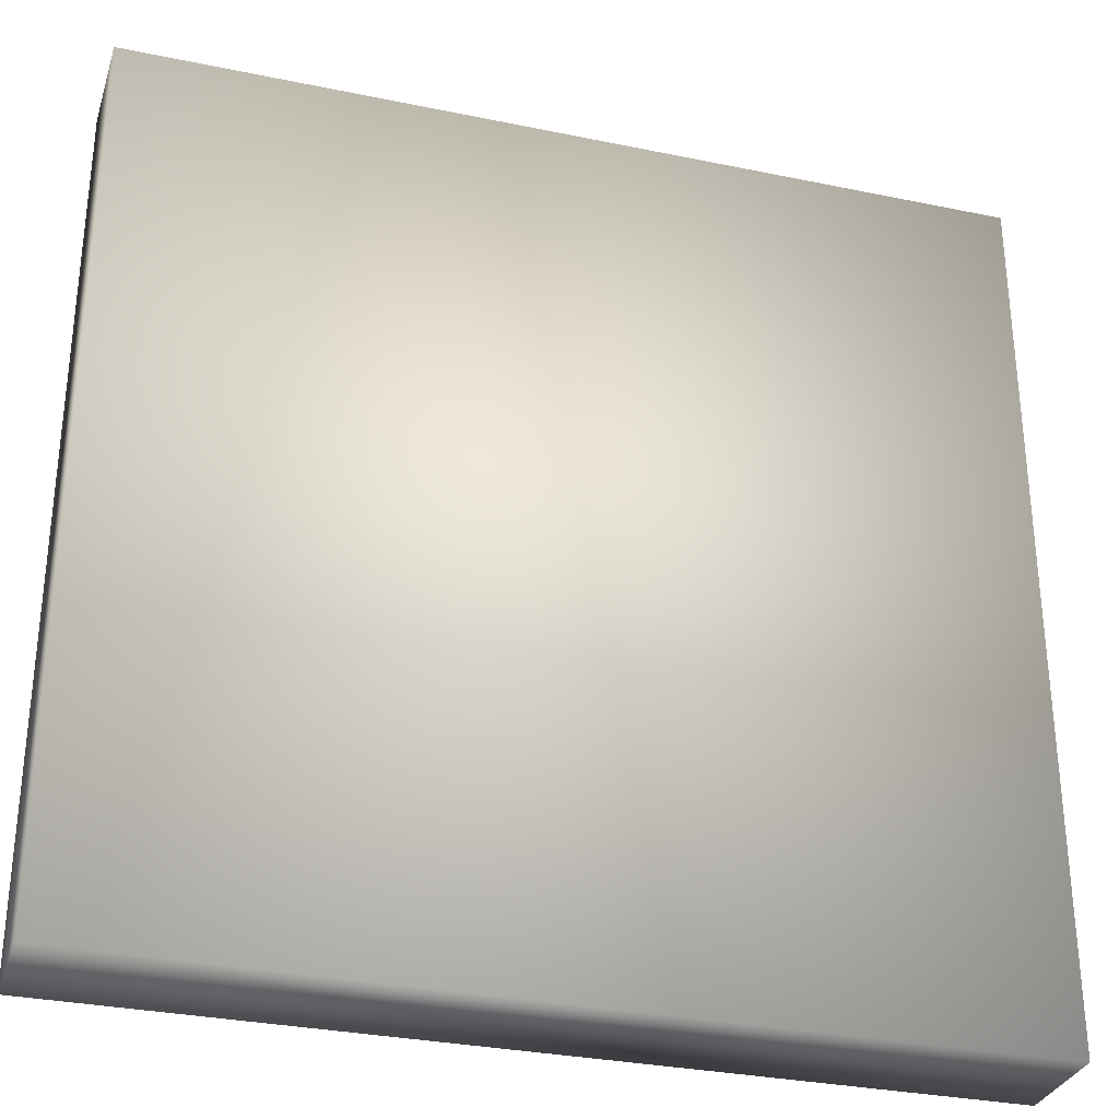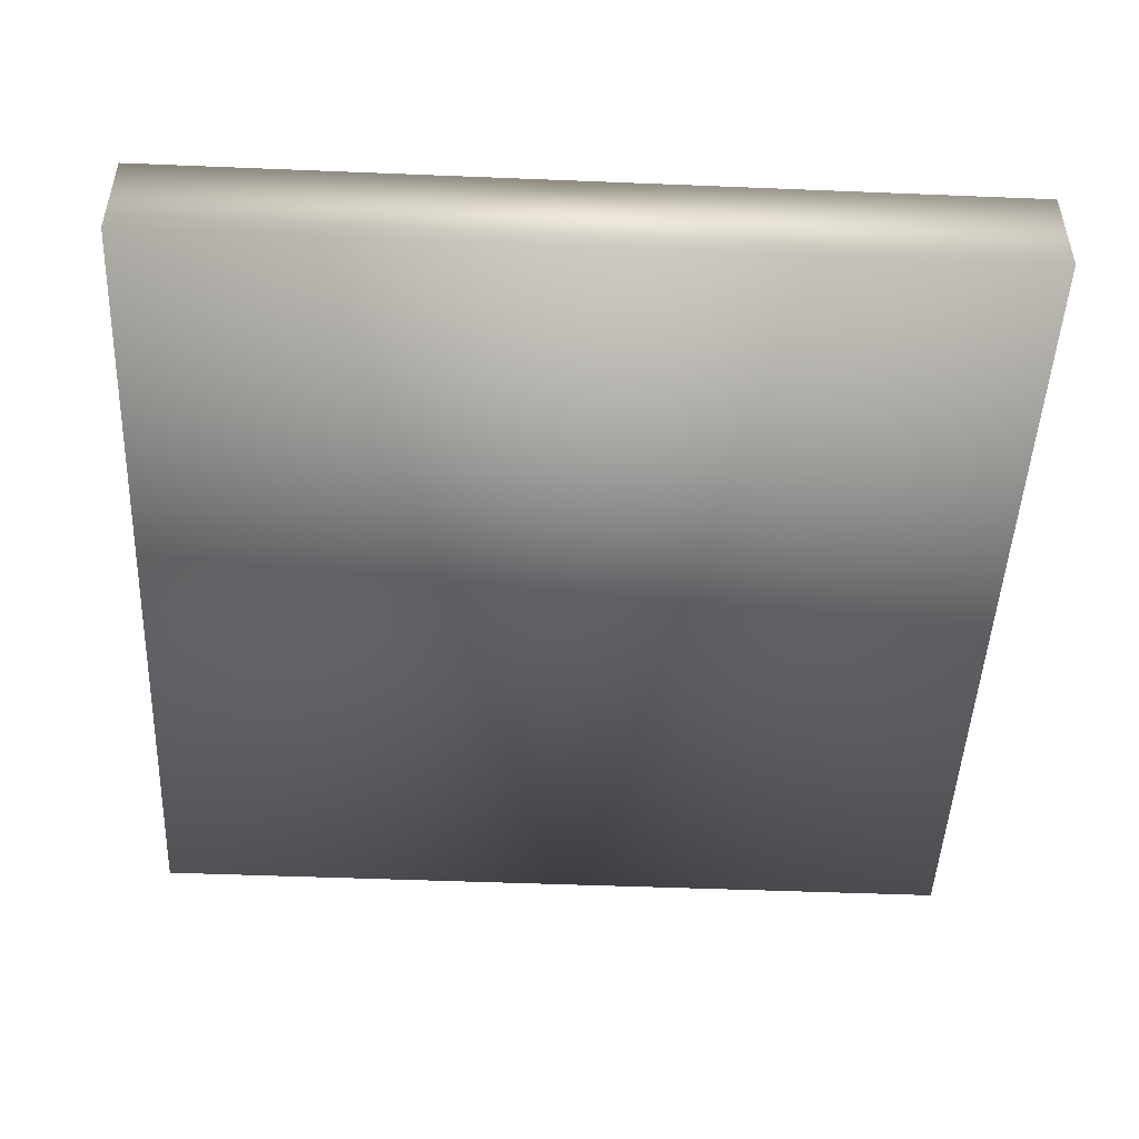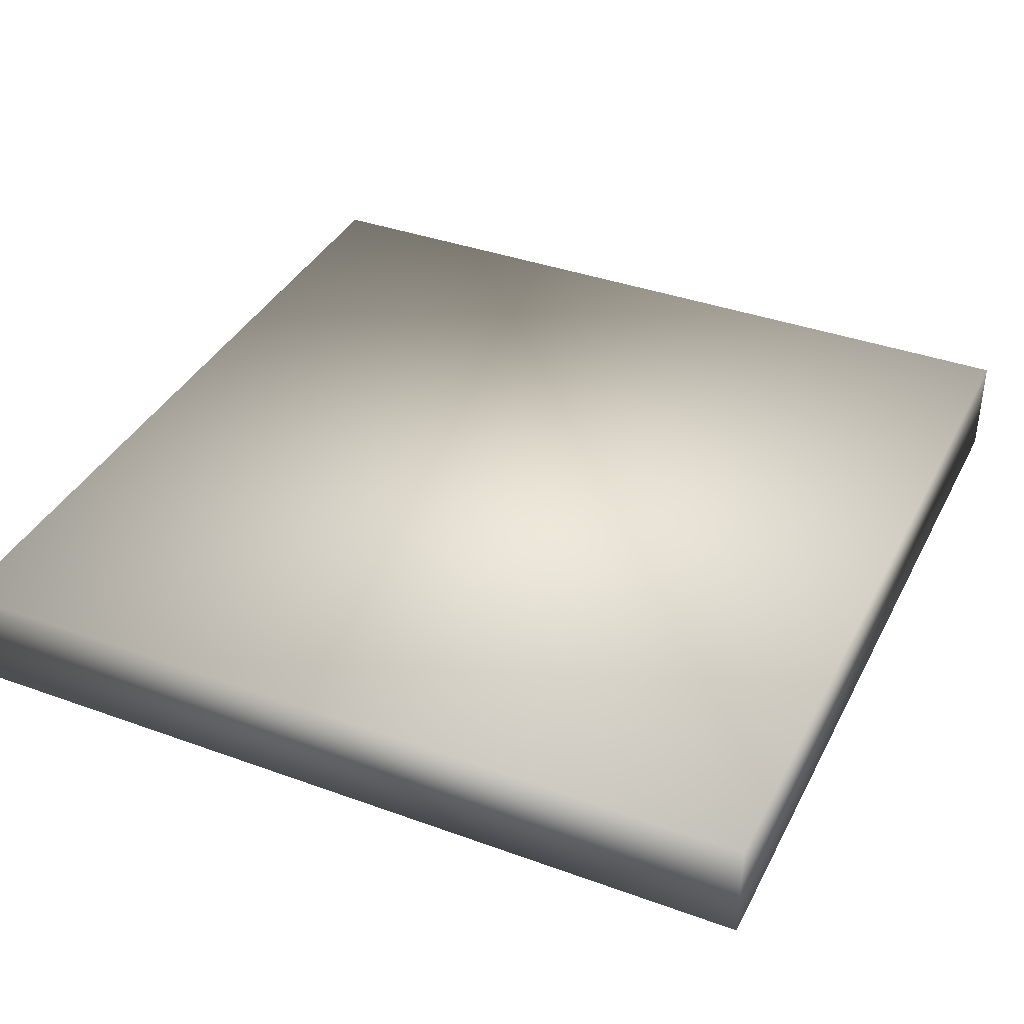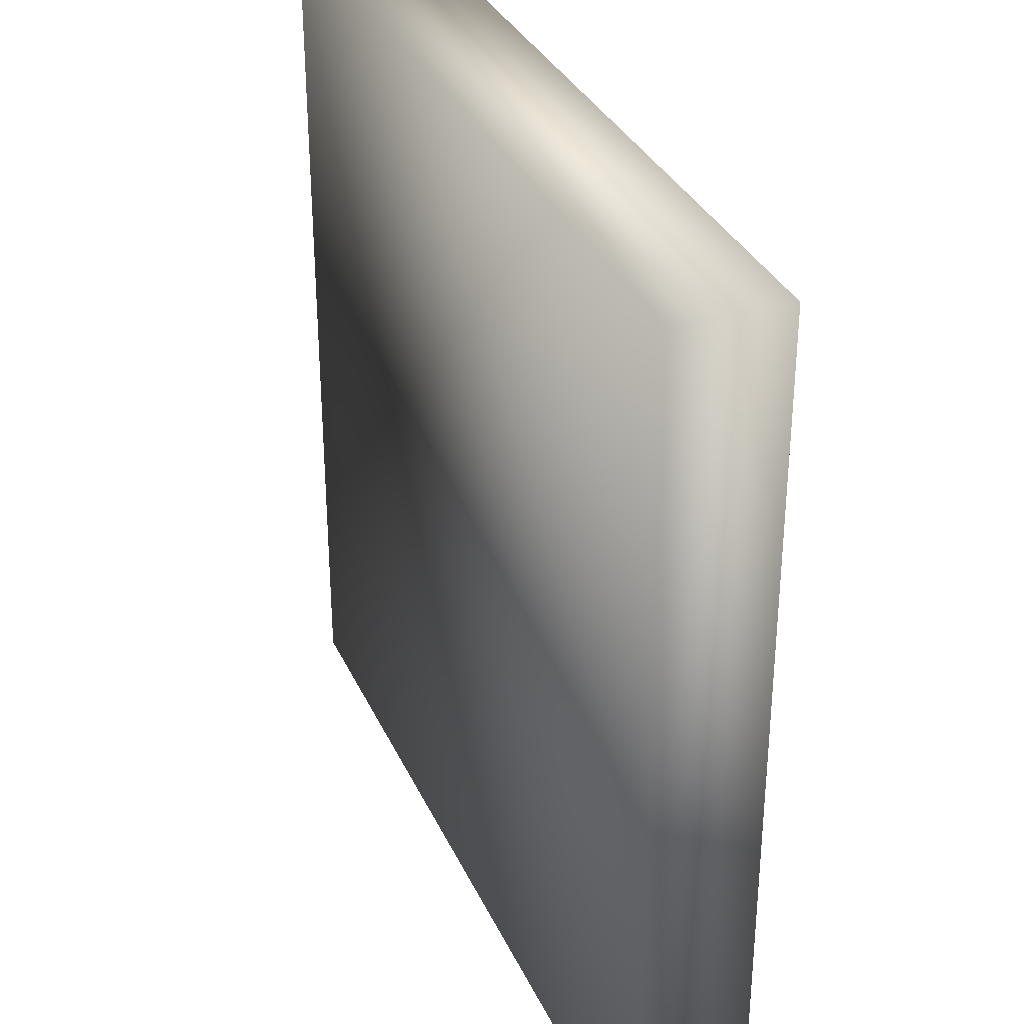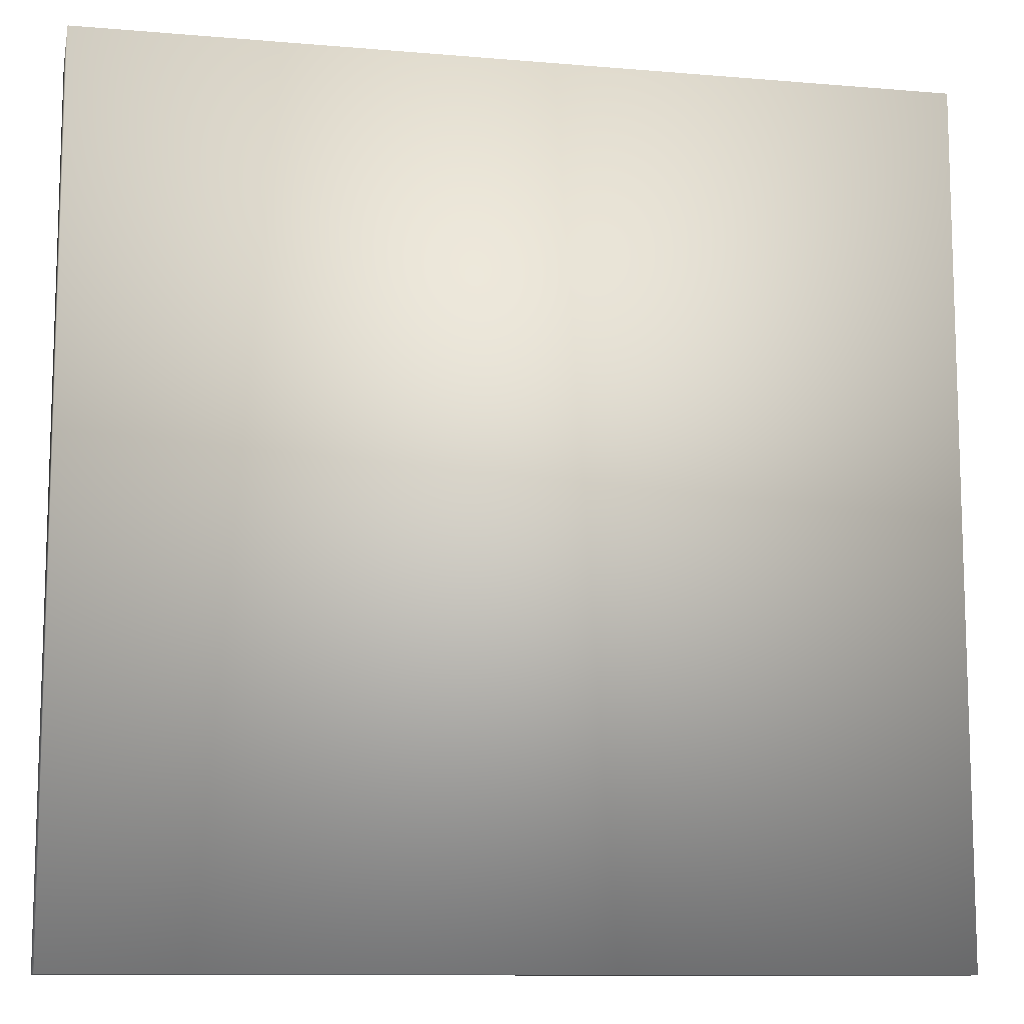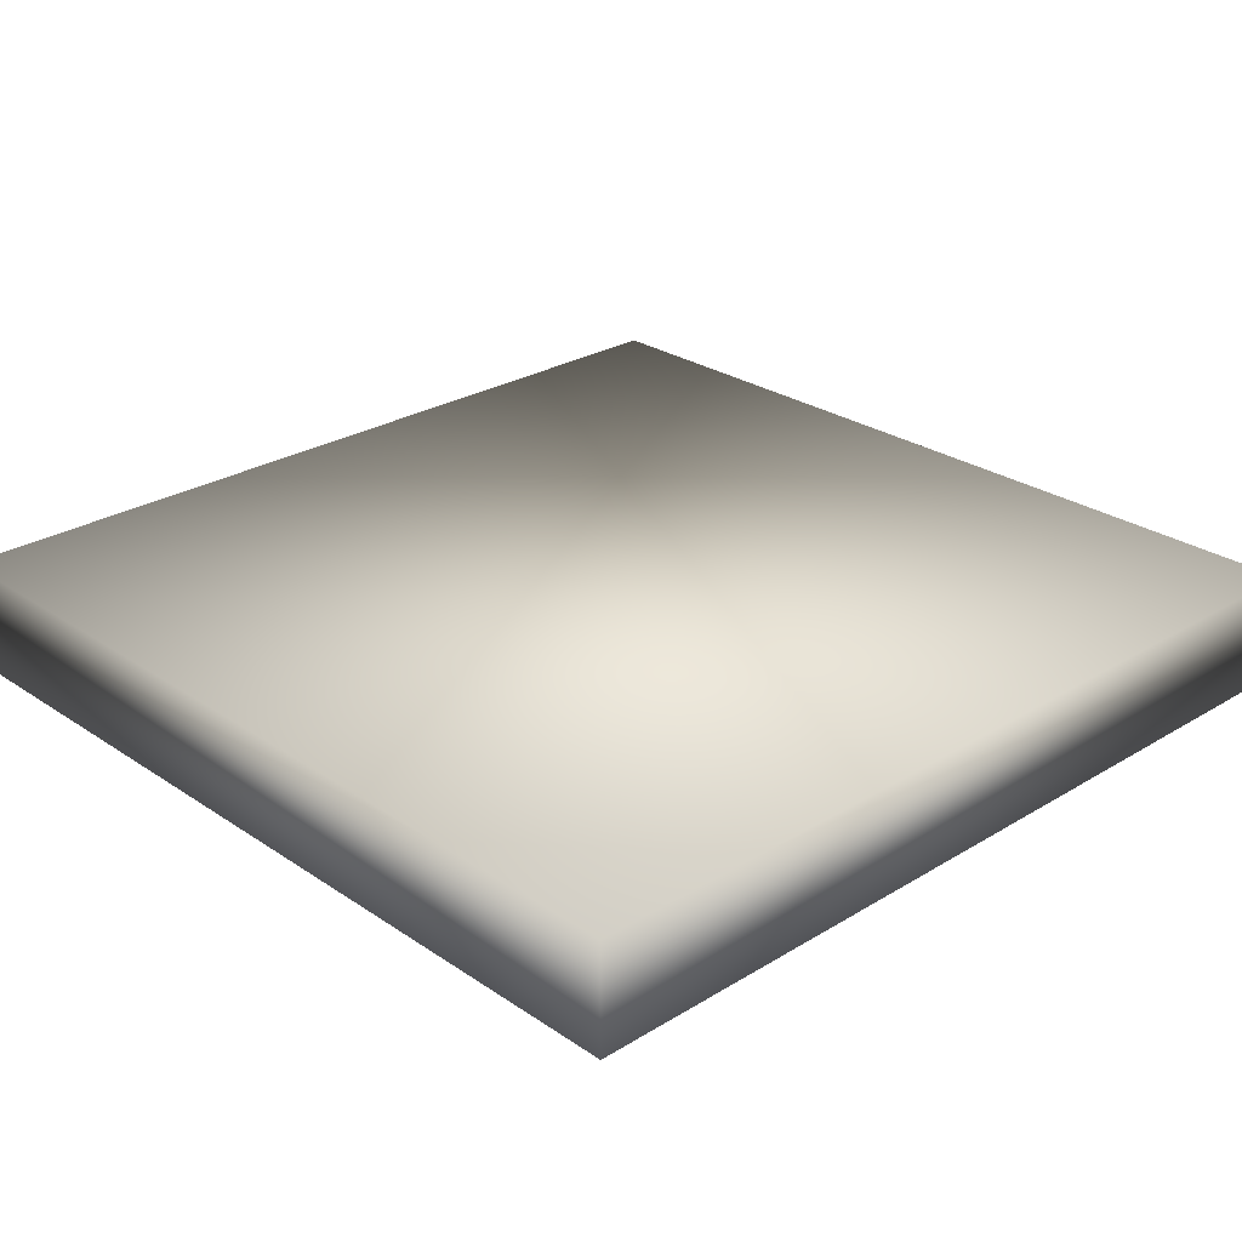
<metadata>
{"format":"obj","ext":"obj","renderer":"f3d","projection":"perspective","resolution":1024,"background":"white","views":[{"elev":-31.2,"azim":-16.5,"up":"+Z"},{"elev":-48.2,"azim":-92.6,"up":"+Y"},{"elev":37.8,"azim":-65.2,"up":"+Y"},{"elev":33.2,"azim":-111.8,"up":"+Z"},{"elev":-11.0,"azim":-11.9,"up":"+Z"},{"elev":26.8,"azim":-133.6,"up":"+Y"}]}
</metadata>
<code>
o ground_grass
v -0.5 0 -0.5
v 0.5 -0 0.5
v 0.5 0 -0.5
v -0.5 -0 0.5
v -0.5 -0.1223 -0.5
v 0.5 -0.1223 0.5
v 0.5 -0.1223 -0.5
v -0.5 -0.1223 0.5
f 1 3 2
f 2 4 1
f 5 6 7
f 6 5 8
f 4 2 6 8
f 1 4 8 5
f 3 1 5 7
f 2 3 7 6

</code>
